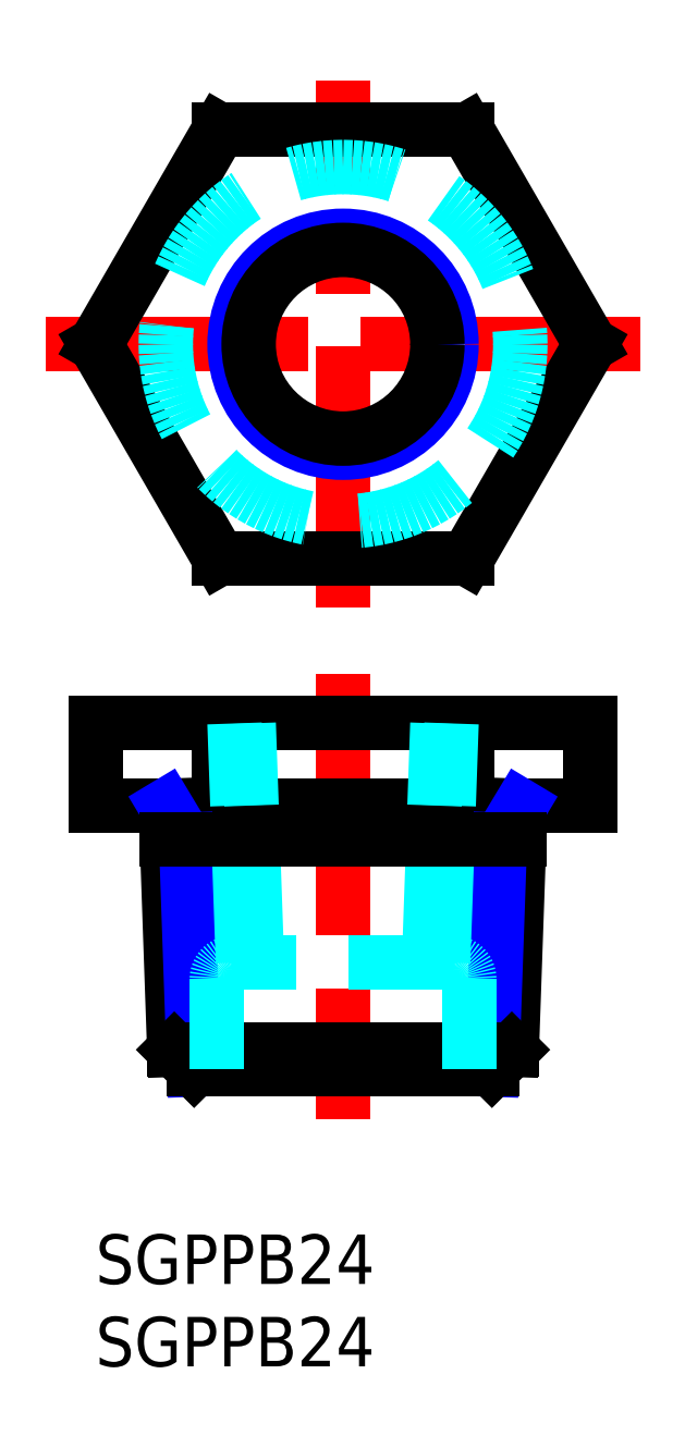
<metadata>
{"format":"dxf","ext":"dxf","renderer":"ezdxf+matplotlib","layout":"modelspace","background":"white","min_lineweight":24,"dpi":150}
</metadata>
<code>
0
SECTION
2
ENTITIES
0
INSERT
8
MSM_CONTINUOUS
2
*U4
10
0
20
0
30
0
0
INSERT
8
MSM_CONTINUOUS
2
*U5
10
0
20
0
30
0
0
LINE
8
MSM_CENTER
10
15.01
20
34
30
0
11
15.01
21
7
31
0
0
LINE
8
MSM_CONTINUOUS
10
30.02
20
31
30
0
11
30.02
21
26
31
0
0
LINE
8
MSM_CONTINUOUS
10
0
20
31
30
0
11
30.02
21
31
31
0
0
LINE
8
MSM_CONTINUOUS
10
30.02
20
26
30
0
11
0
21
26
31
0
0
LINE
8
MSM_CONTINUOUS
10
0
20
31
30
0
11
0
21
26
31
0
0
LINE
8
MSM_CONTINUOUS
10
22.52
20
31
30
0
11
22.52
21
26
31
0
0
LINE
8
MSM_CONTINUOUS
10
7.506
20
31
30
0
11
7.506
21
26
31
0
0
LINE
8
MSM_CENTER
10
-3
20
54
30
0
11
33.02
21
54
31
0
0
LINE
8
MSM_CENTER
10
15.01
20
38
30
0
11
15.01
21
70
31
0
0
LINE
8
MSM_CONTINUOUS
10
22.52
20
41
30
0
11
30.02
21
54
31
0
0
LINE
8
MSM_CONTINUOUS
10
30.02
20
54
30
0
11
22.52
21
67
31
0
0
LINE
8
MSM_CONTINUOUS
10
22.52
20
67
30
0
11
7.506
21
67
31
0
0
LINE
8
MSM_CONTINUOUS
10
7.506
20
67
30
0
11
0
21
54
31
0
0
LINE
8
MSM_CONTINUOUS
10
0
20
54
30
0
11
7.506
21
41
31
0
0
LINE
8
MSM_CONTINUOUS
10
7.506
20
41
30
0
11
22.52
21
41
31
0
0
LINE
8
MSM_CONTINUOUS
10
25.25
20
11.2
30
0
11
25.76
21
26
31
0
0
LINE
8
MSM_NARROW
10
24.53
20
23.95
30
0
11
24.04
21
10
31
0
0
LINE
8
MSM_CONTINUOUS
10
4.777
20
11.2
30
0
11
4.26
21
26
31
0
0
LINE
8
MSM_NARROW
10
5.493
20
23.95
30
0
11
5.981
21
10
31
0
0
LINE
8
MSM_CONTINUOUS
10
24.04
20
10
30
0
11
5.981
21
10
31
0
0
LINE
8
MSM_CONTINUOUS
10
4.777
20
11.2
30
0
11
25.25
21
11.2
31
0
0
LINE
8
MSM_CONTINUOUS
10
25.25
20
11.2
30
0
11
24.04
21
10
31
0
0
LINE
8
MSM_CONTINUOUS
10
4.777
20
11.2
30
0
11
5.981
21
10
31
0
0
LINE
8
MSM_NARROW
10
4.26
20
26
30
0
11
5.493
21
23.95
31
0
0
LINE
8
MSM_NARROW
10
25.76
20
26
30
0
11
24.53
21
23.95
31
0
0
LINE
8
MSM_DASHED
10
21.67
20
16.5
30
0
11
8.357
21
16.5
31
0
0
ARC
8
MSM_DASHED
10
8.357
20
15.5
30
0
40
1
50
90
51
180
0
ARC
8
MSM_DASHED
10
21.67
20
15.5
30
0
40
1
50
4.071e-13
51
90
0
LINE
8
MSM_DASHED
10
7.357
20
15.5
30
0
11
7.357
21
10
31
0
0
LINE
8
MSM_DASHED
10
22.67
20
10
30
0
11
22.67
21
15.5
31
0
0
CIRCLE
8
MSM_NARROW
10
15.01
20
54
30
0
40
6.579
0
CIRCLE
8
MSM_CONTINUOUS
10
15.01
20
54
30
0
40
5.723
0
CIRCLE
8
MSM_DASHED
10
15.01
20
54
30
0
40
10.75
0
LINE
8
MSM_DASHED
10
9.795
20
16.5
30
0
11
9.289
21
31
31
0
0
LINE
8
MSM_DASHED
10
20.23
20
16.5
30
0
11
20.73
21
31
31
0
0
LINE
8
MSM_DASHED
10
21.08
20
16.5
30
0
11
21.59
21
31
31
0
0
LINE
8
MSM_DASHED
10
8.939
20
16.5
30
0
11
8.433
21
31
31
0
0
LINE
8
MSM_CONTINUOUS
10
4.331
20
23.95
30
0
11
25.69
21
23.95
31
0
0
VIEWPORT
8
0
10
143.6
20
100.1
30
0
40
558.7
41
222.2
68
     1
69
     1
0
VIEWPORT
8
MSM_CONTINUOUS
10
128.5
20
97.5
30
0
40
205.6
41
156
68
     2
69
     2
0
ENDSEC
0
EOF

</code>
